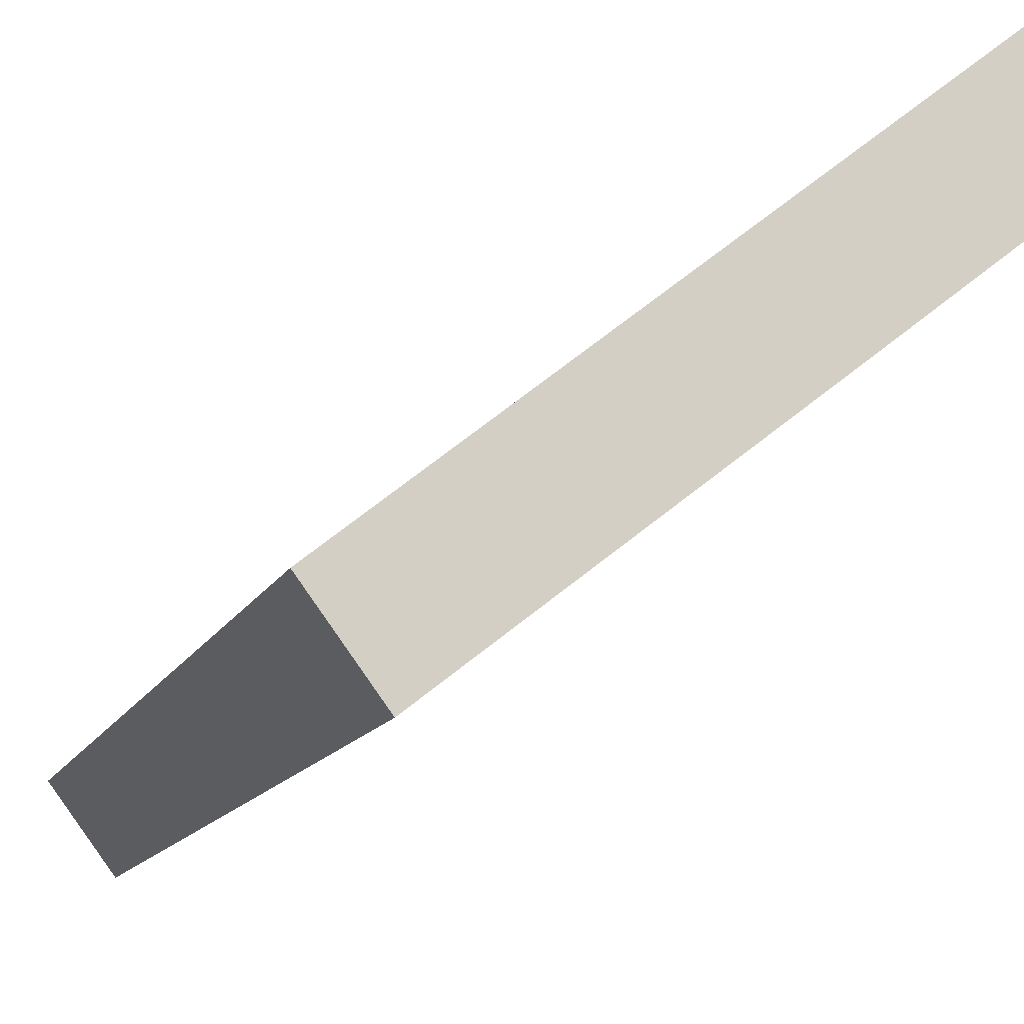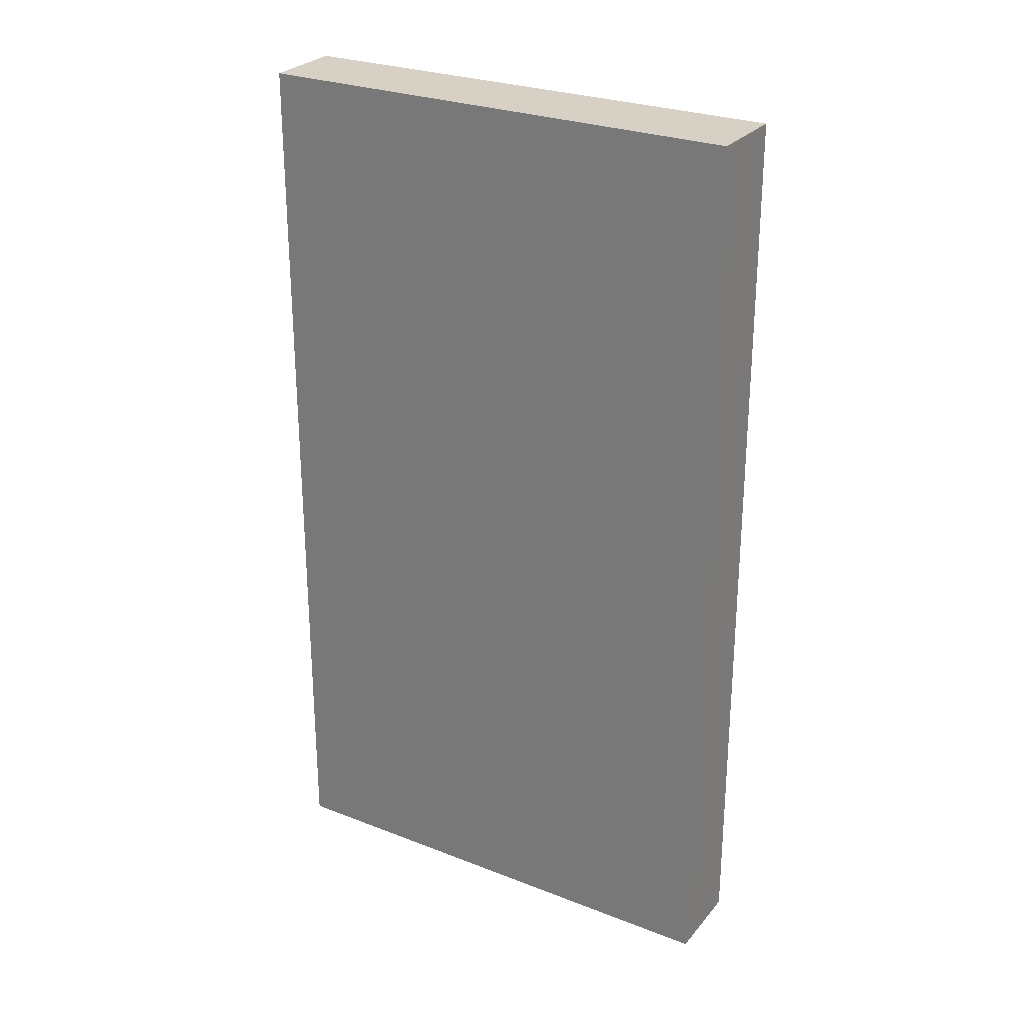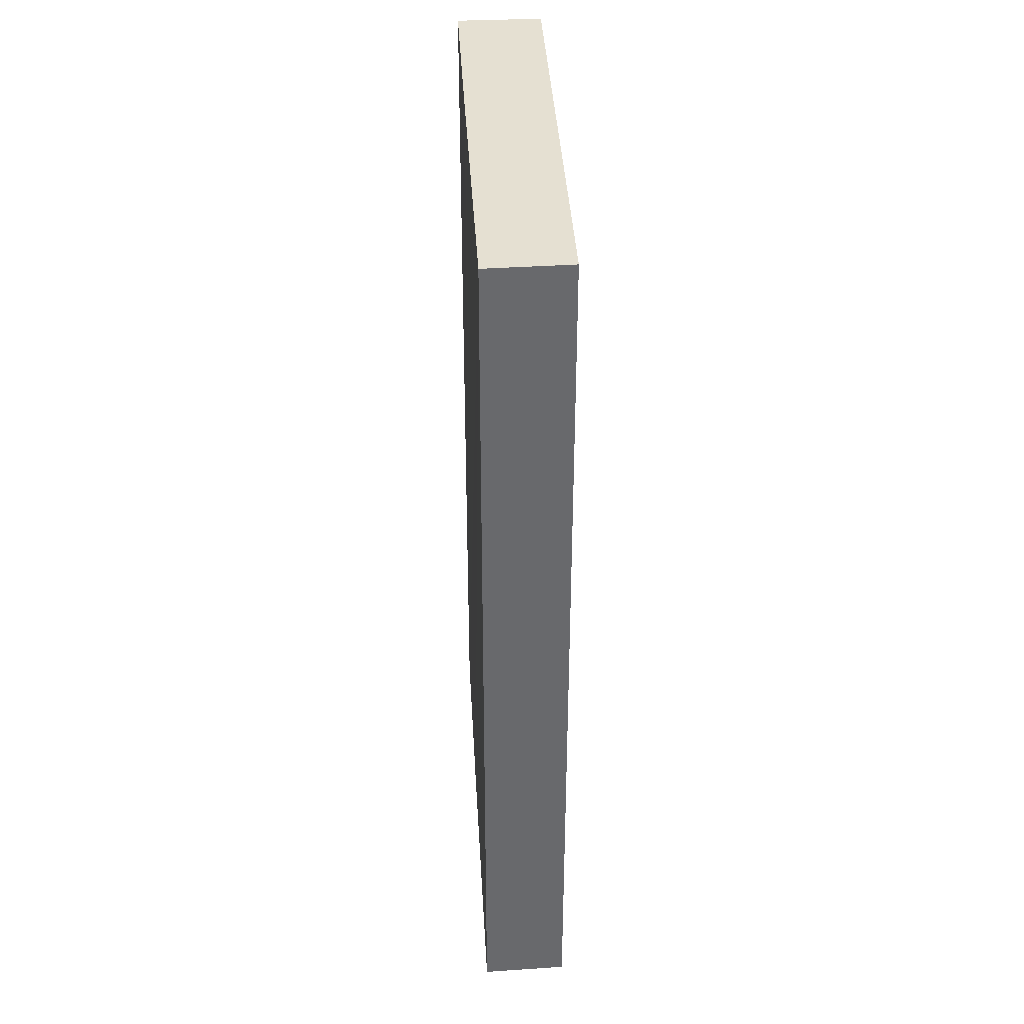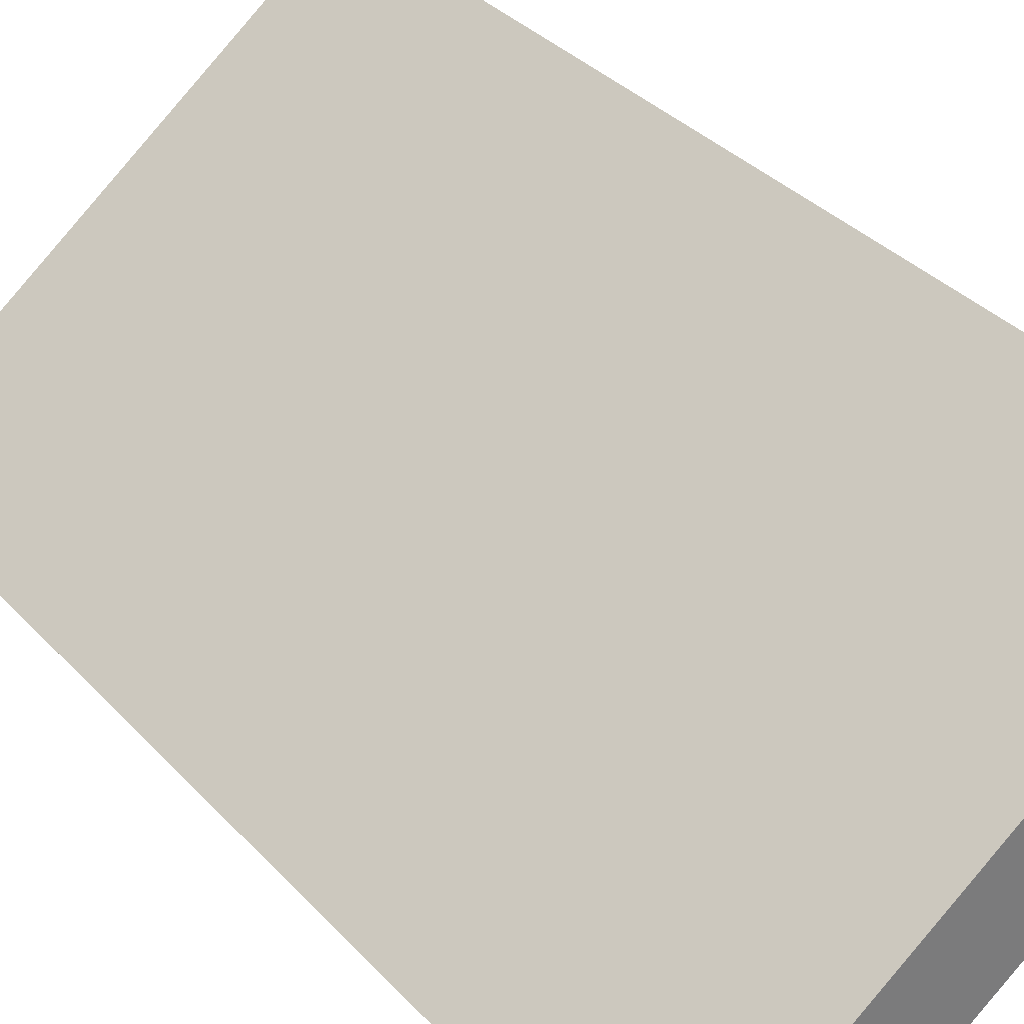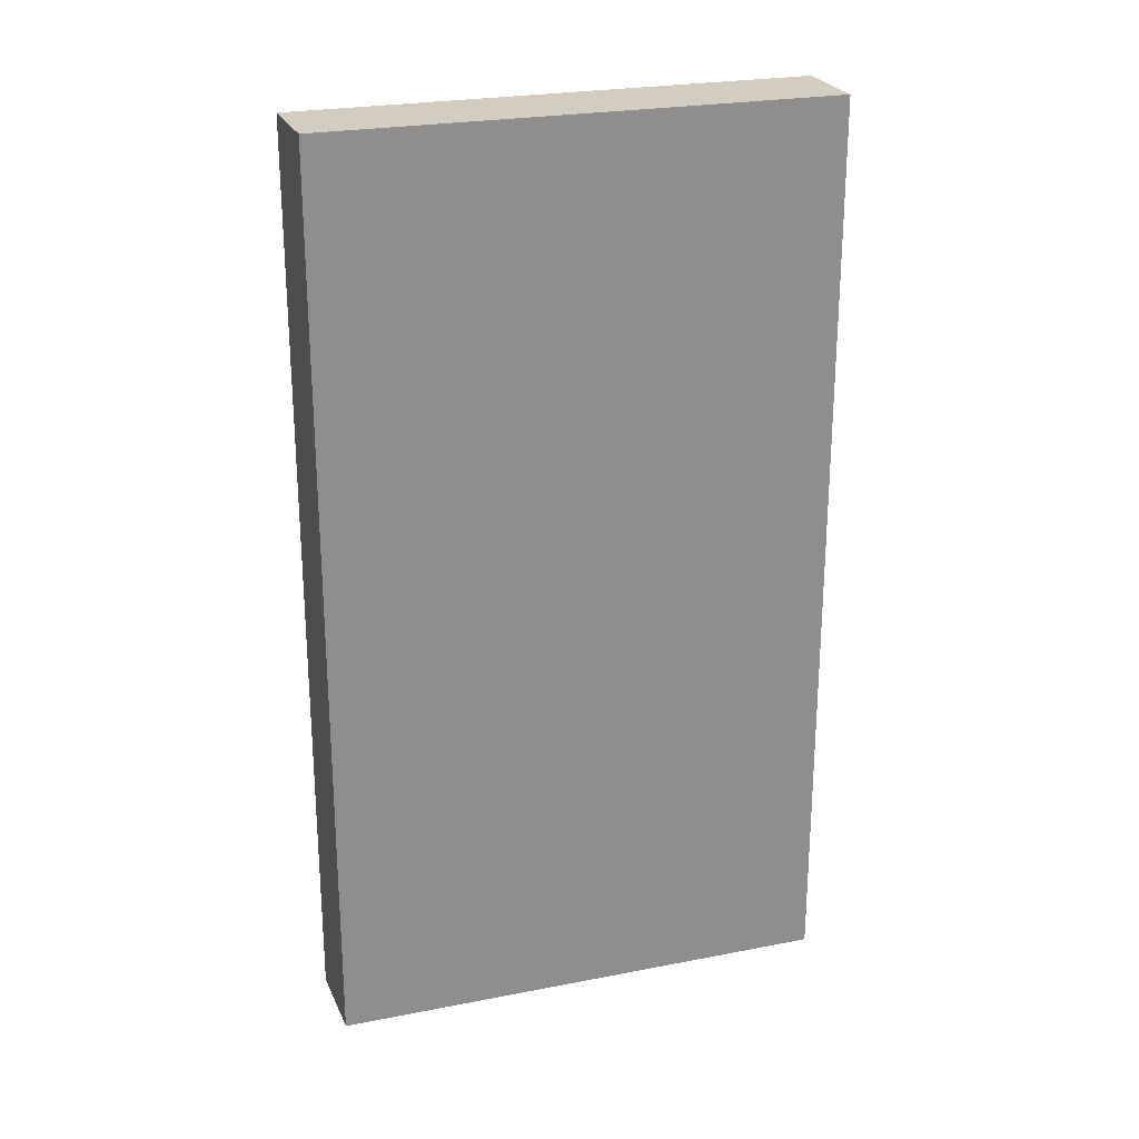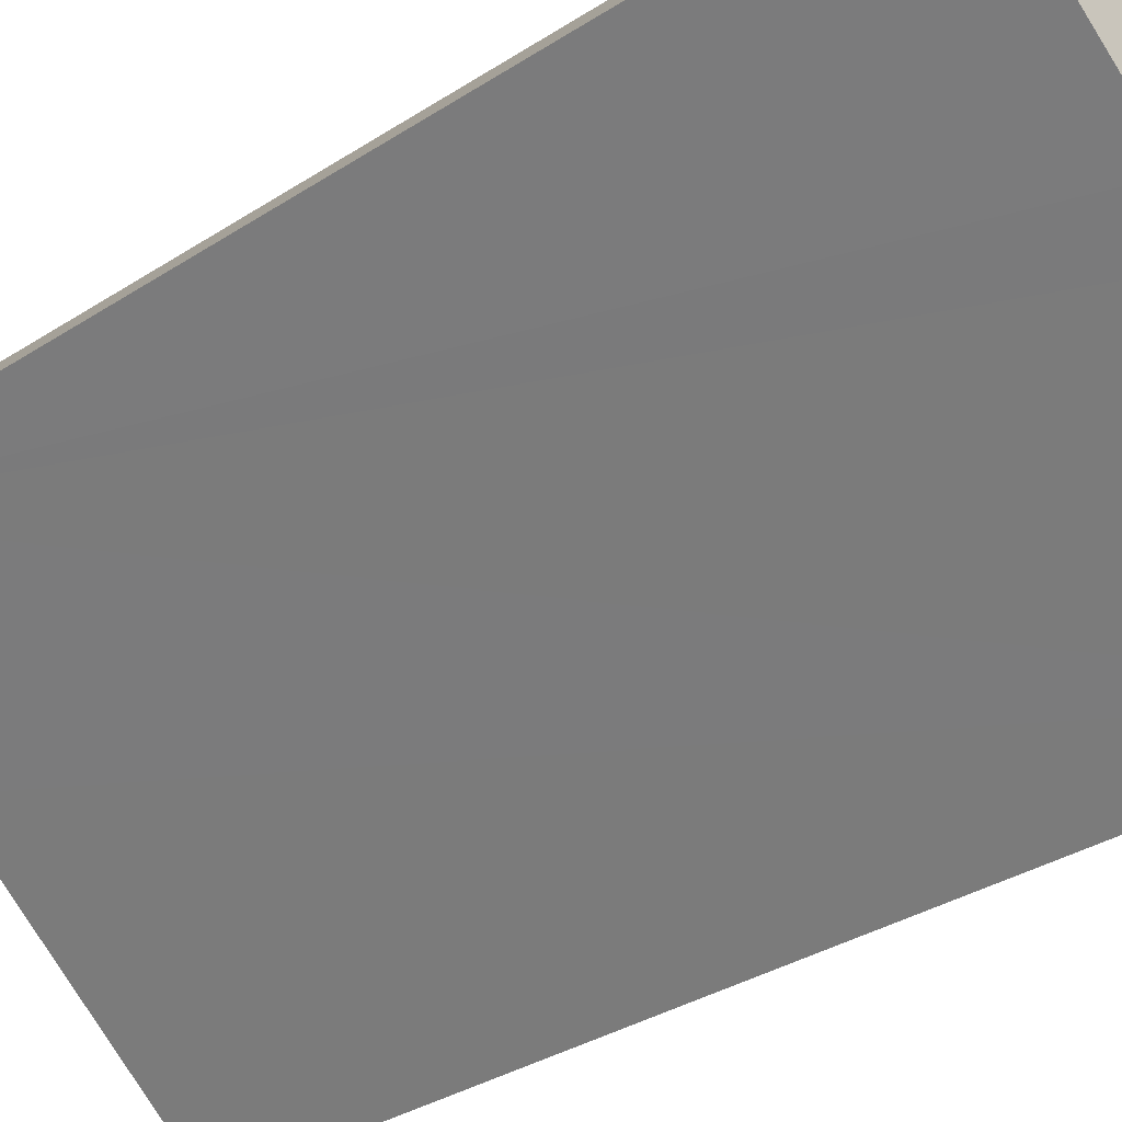
<metadata>
{"format":"obj","ext":"obj","renderer":"f3d","projection":"perspective","resolution":1024,"background":"white","views":[{"elev":-10.9,"azim":-14.6,"up":"+Z"},{"elev":27.0,"azim":-7.0,"up":"+Y"},{"elev":37.7,"azim":-131.2,"up":"+Y"},{"elev":33.3,"azim":-34.9,"up":"+Z"},{"elev":24.6,"azim":-56.0,"up":"+Y"},{"elev":-32.8,"azim":132.0,"up":"+Z"}]}
</metadata>
<code>
v  5.183 10.51 2.812
v  3.689 10.51 2.908
v  4.571 10.51 3.603
v  3.317 10.51 1.35
v  0 10.51 6.432e-16
v  2.859 10.51 0.994
v  0.577 10.51 -0.786
v  0.577 4.813e-17 -0.786
v  0 0 0
v  4.571 -2.206e-16 3.603
v  3.689 -1.781e-16 2.908
v  5.183 -1.722e-16 2.812
v  3.317 -8.266e-17 1.35
v  2.859 -6.086e-17 0.994
g defaultobject
f 1 2 3
f 2 1 4
f 2 4 5
f 5 4 6
f 5 6 7
f 8 5 7
f 5 8 9
f 9 2 5
f 2 9 3
f 3 9 10
f 10 9 11
f 10 1 3
f 1 10 12
f 12 4 1
f 4 12 6
f 6 12 7
f 7 12 13
f 7 13 8
f 8 13 14
f 11 12 10
f 12 11 13
f 13 11 9
f 13 9 14
f 14 9 8

</code>
